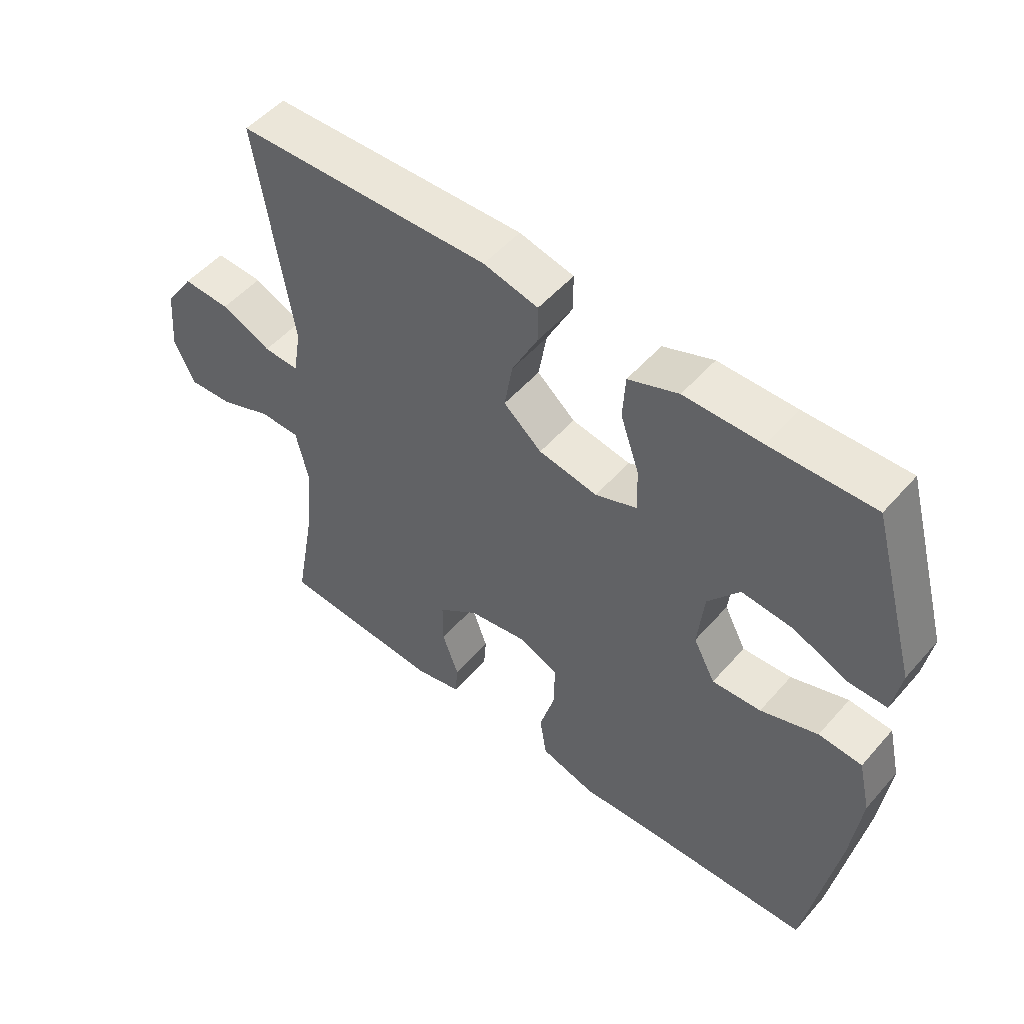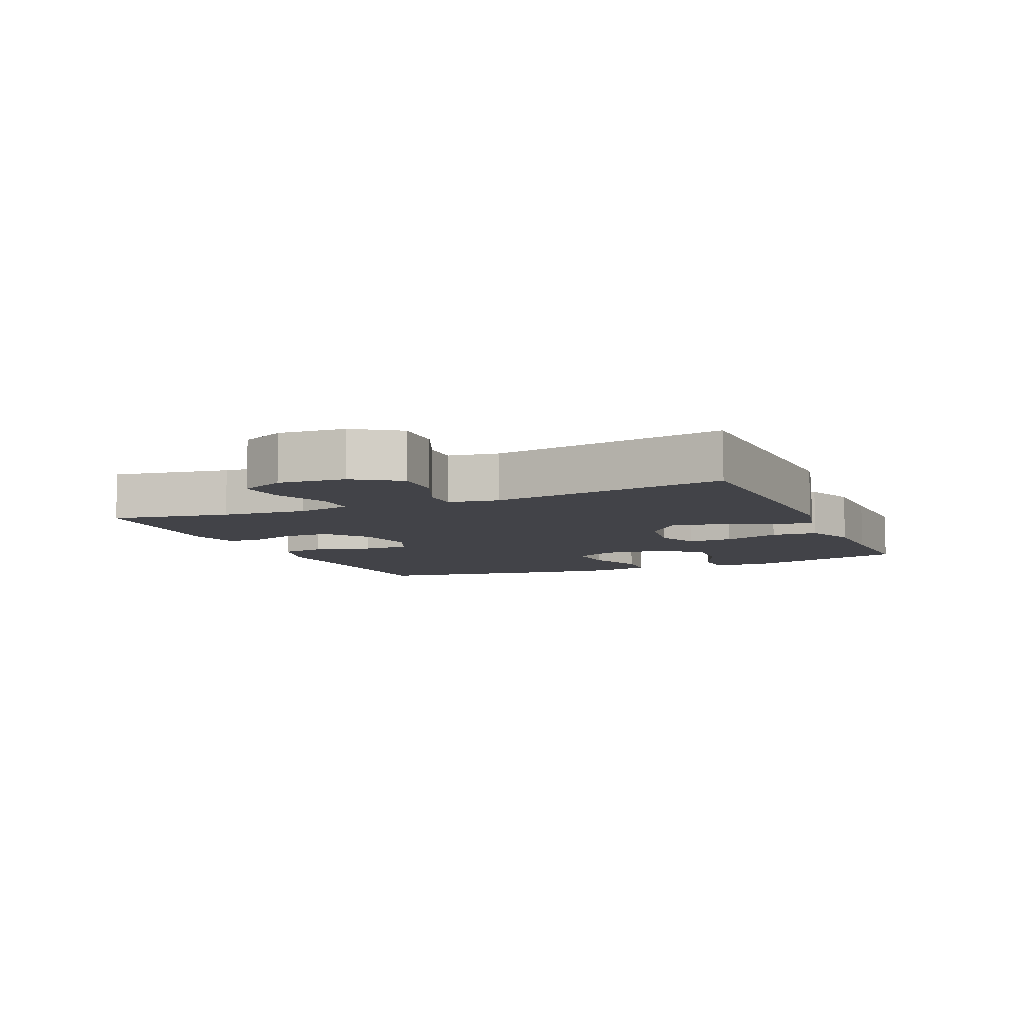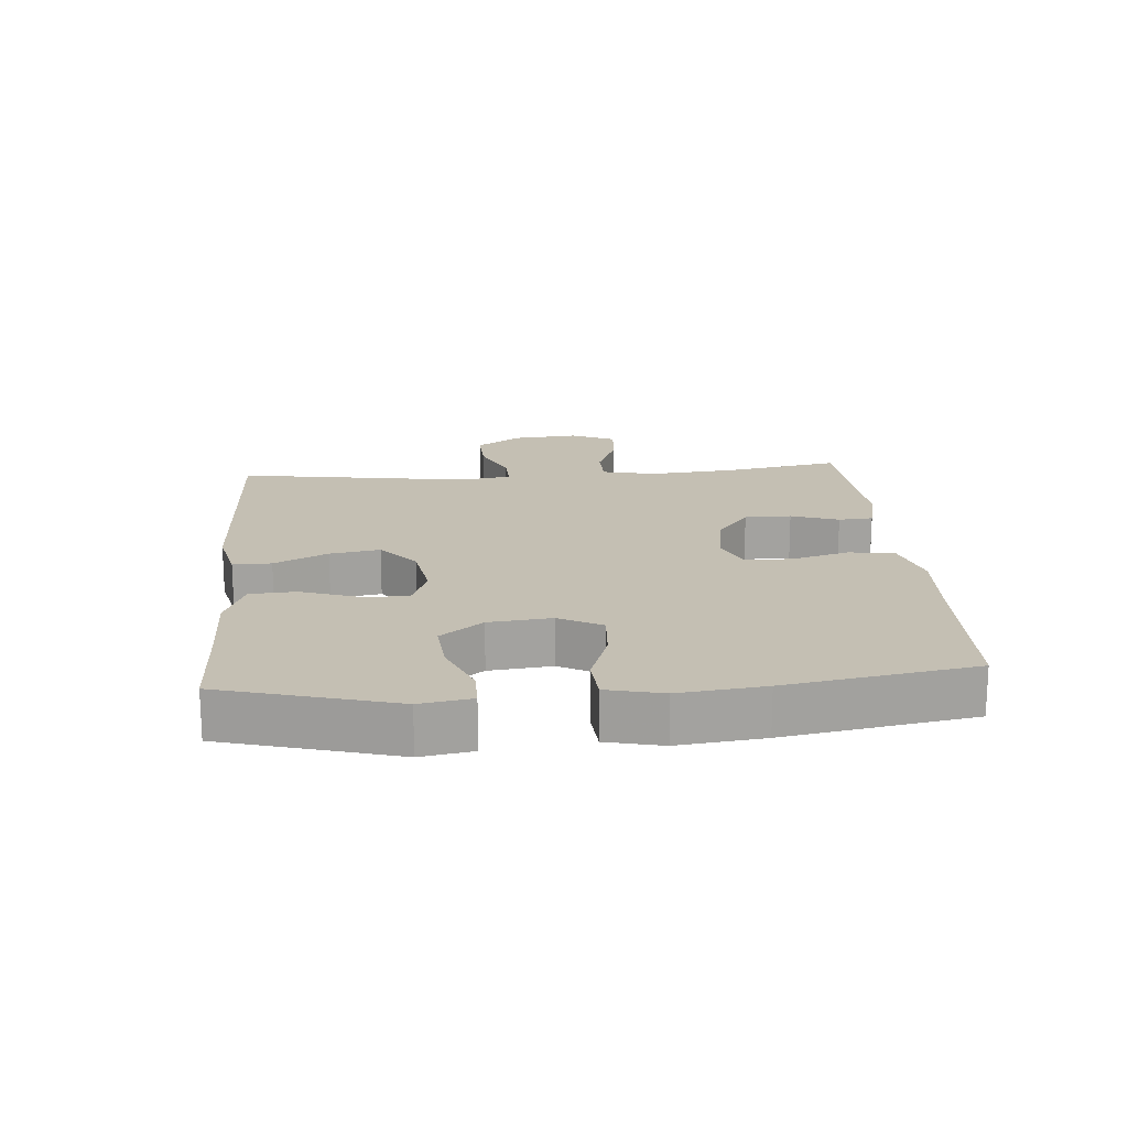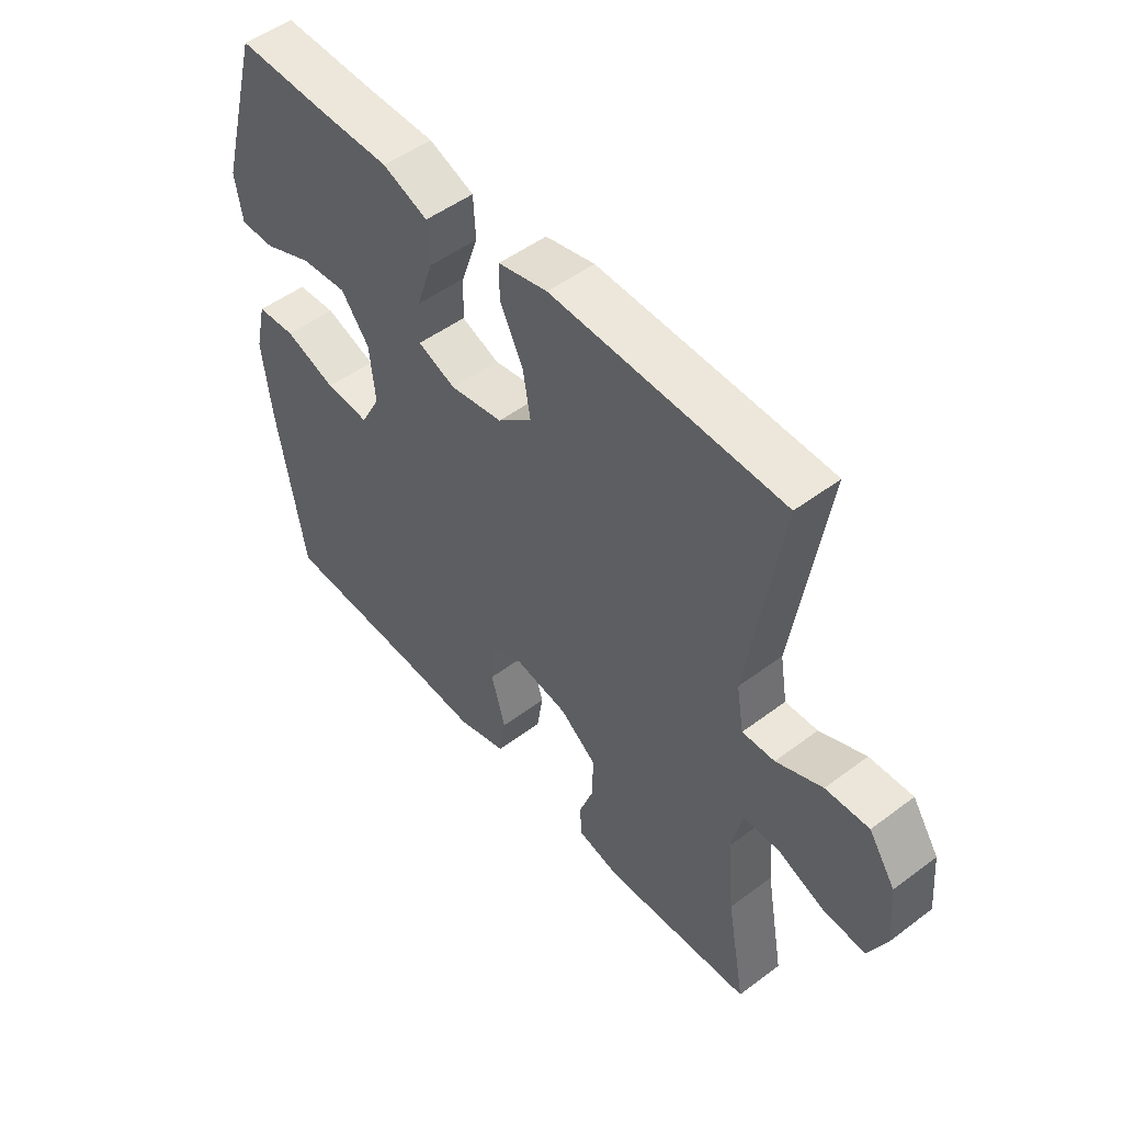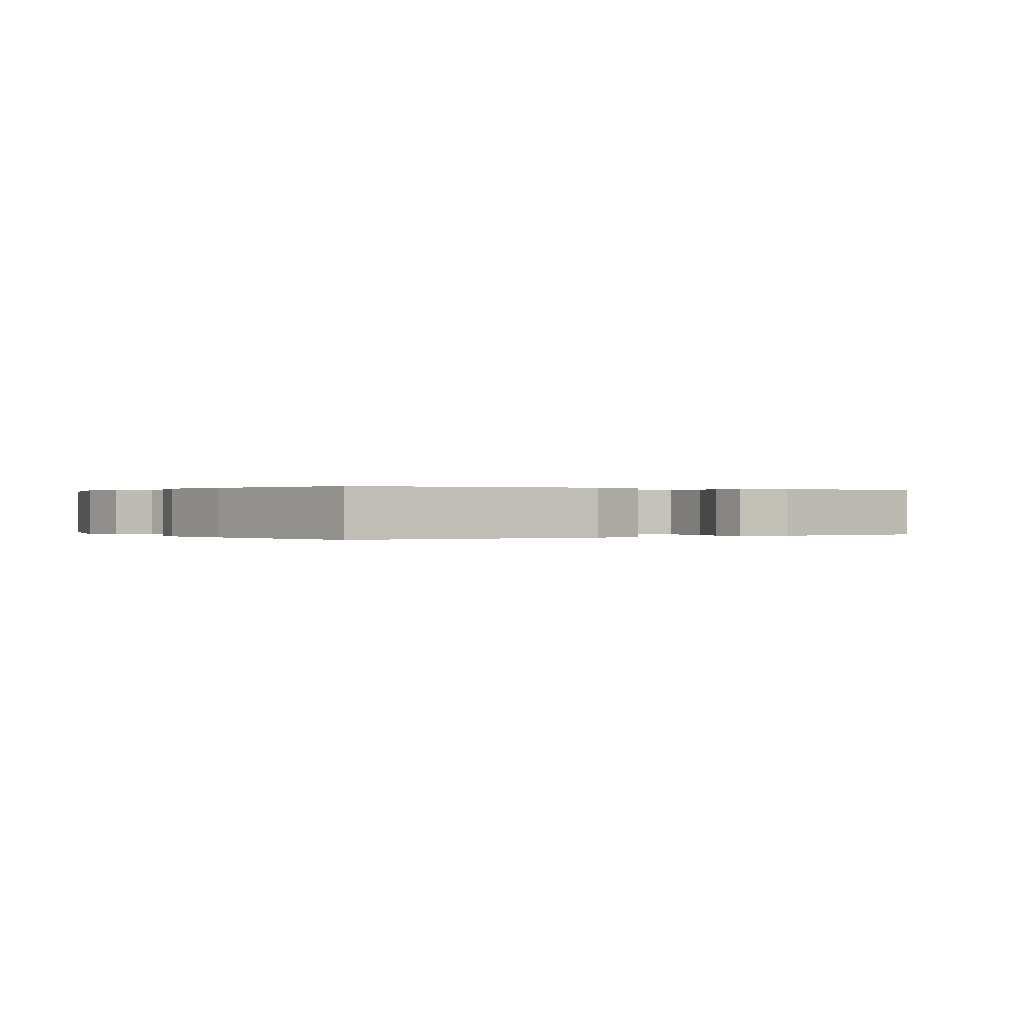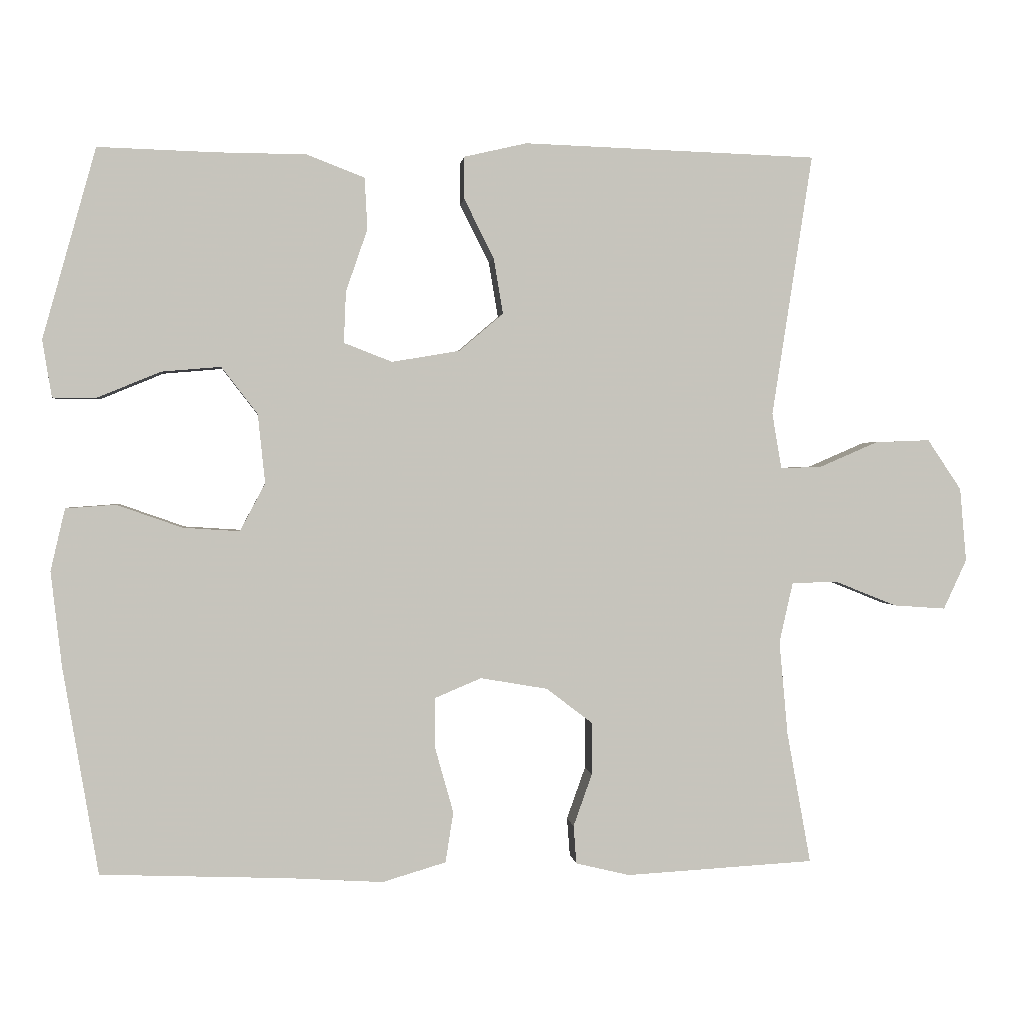
<metadata>
{"format":"obj","ext":"obj","renderer":"f3d","projection":"perspective","resolution":1024,"background":"white","views":[{"elev":51.8,"azim":39.8,"up":"+Z"},{"elev":-7.6,"azim":-66.4,"up":"+Y"},{"elev":17.8,"azim":85.3,"up":"+Y"},{"elev":50.2,"azim":-129.5,"up":"+Z"},{"elev":0.1,"azim":147.5,"up":"+Y"},{"elev":1.2,"azim":173.8,"up":"+Z"}]}
</metadata>
<code>
v -0.5 0.07 0.5
v -0.093 0.07 0.514
v -0.006 0.07 0.494
v -0.006 0.07 0.435
v -0.047 0.07 0.353
v -0.06 0.07 0.276
v 0.001 0.07 0.224
v 0.095 0.07 0.208
v 0.162 0.07 0.234
v 0.159 0.07 0.305
v 0.129 0.07 0.392
v 0.133 0.07 0.463
v 0.213 0.07 0.494
v 0.336 0.07 0.495
v 0.5 0.07 0.5
v 0.574 0.07 0.236
v 0.561 0.07 0.157
v 0.5 0.07 0.157
v 0.413 0.07 0.193
v 0.331 0.07 0.2
v 0.281 0.07 0.135
v 0.271 0.07 0.039
v 0.306 0.07 -0.027
v 0.384 0.07 -0.022
v 0.475 0.07 0.01
v 0.544 0.07 0.005
v 0.564 0.07 -0.081
v 0.549 0.07 -0.212
v 0.5 0.07 -0.5
v 0.239 0.07 -0.51
v 0.109 0.07 -0.518
v 0.021 0.07 -0.492
v 0.01 0.07 -0.422
v 0.035 0.07 -0.333
v 0.035 0.07 -0.261
v -0.029 0.07 -0.234
v -0.122 0.07 -0.25
v -0.186 0.07 -0.299
v -0.186 0.07 -0.371
v -0.16 0.07 -0.444
v -0.164 0.07 -0.497
v -0.239 0.07 -0.515
v -0.5 0.07 -0.5
v -0.467 0.07 -0.318
v -0.455 0.07 -0.187
v -0.474 0.07 -0.103
v -0.538 0.07 -0.102
v -0.623 0.07 -0.136
v -0.695 0.07 -0.141
v -0.727 0.07 -0.072
v -0.718 0.07 0.03
v -0.671 0.07 0.1
v -0.595 0.07 0.097
v -0.514 0.07 0.062
v -0.457 0.07 0.06
v -0.444 0.07 0.137
v -0.5 0 0.5
v -0.093 0 0.514
v -0.006 0 0.494
v -0.006 0 0.435
v -0.047 0 0.353
v -0.06 0 0.276
v 0.001 0 0.224
v 0.095 0 0.208
v 0.162 0 0.234
v 0.159 0 0.305
v 0.129 0 0.392
v 0.133 0 0.463
v 0.213 0 0.494
v 0.336 0 0.495
v 0.5 0 0.5
v 0.574 0 0.236
v 0.561 0 0.157
v 0.5 0 0.157
v 0.413 0 0.193
v 0.331 0 0.2
v 0.281 0 0.135
v 0.271 0 0.039
v 0.306 0 -0.027
v 0.384 0 -0.022
v 0.475 0 0.01
v 0.544 0 0.005
v 0.564 0 -0.081
v 0.549 0 -0.212
v 0.5 0 -0.5
v 0.239 0 -0.51
v 0.109 0 -0.518
v 0.021 0 -0.492
v 0.01 0 -0.422
v 0.035 0 -0.333
v 0.035 0 -0.261
v -0.029 0 -0.234
v -0.122 0 -0.25
v -0.186 0 -0.299
v -0.186 0 -0.371
v -0.16 0 -0.444
v -0.164 0 -0.497
v -0.239 0 -0.515
v -0.5 0 -0.5
v -0.467 0 -0.318
v -0.455 0 -0.187
v -0.474 0 -0.103
v -0.538 0 -0.102
v -0.623 0 -0.136
v -0.695 0 -0.141
v -0.727 0 -0.072
v -0.718 0 0.03
v -0.671 0 0.1
v -0.595 0 0.097
v -0.514 0 0.062
v -0.457 0 0.06
v -0.444 0 0.137
f 51 52 53 54
f 51 54 55
f 50 51 55
f 47 48 49 50
f 46 47 50 55
f 45 46 55 56
f 41 42 43 44
f 39 40 41 44
f 38 39 44 45
f 37 38 45 56
f 31 32 33 34
f 30 31 34 35
f 29 30 35
f 28 29 35
f 27 28 35 36
f 24 25 26 27
f 23 24 27 36
f 16 17 18 19
f 14 15 16 19
f 14 19 20
f 13 14 20 21
f 10 11 12 13
f 9 10 13 21
f 2 3 4 5
f 2 5 6
f 1 2 6
f 56 1 6 7
f 22 23 36 37
f 8 9 21 22
f 22 37 56
f 7 8 22 56
f 110 109 108 107
f 111 110 107
f 111 107 106
f 106 105 104 103
f 111 106 103 102
f 112 111 102 101
f 100 99 98 97
f 100 97 96 95
f 101 100 95 94
f 112 101 94 93
f 90 89 88 87
f 91 90 87 86
f 91 86 85
f 91 85 84
f 92 91 84 83
f 83 82 81 80
f 92 83 80 79
f 75 74 73 72
f 75 72 71 70
f 76 75 70
f 77 76 70 69
f 69 68 67 66
f 77 69 66 65
f 61 60 59 58
f 62 61 58
f 62 58 57
f 63 62 57 112
f 93 92 79 78
f 78 77 65 64
f 112 93 78
f 112 78 64 63
f 1 57 58 2
f 2 58 59 3
f 3 59 60 4
f 4 60 61 5
f 5 61 62 6
f 6 62 63 7
f 7 63 64 8
f 8 64 65 9
f 9 65 66 10
f 10 66 67 11
f 11 67 68 12
f 12 68 69 13
f 13 69 70 14
f 14 70 71 15
f 15 71 72 16
f 16 72 73 17
f 17 73 74 18
f 18 74 75 19
f 19 75 76 20
f 20 76 77 21
f 21 77 78 22
f 22 78 79 23
f 23 79 80 24
f 24 80 81 25
f 25 81 82 26
f 26 82 83 27
f 27 83 84 28
f 28 84 85 29
f 29 85 86 30
f 30 86 87 31
f 31 87 88 32
f 32 88 89 33
f 33 89 90 34
f 34 90 91 35
f 35 91 92 36
f 36 92 93 37
f 37 93 94 38
f 38 94 95 39
f 39 95 96 40
f 40 96 97 41
f 41 97 98 42
f 42 98 99 43
f 43 99 100 44
f 44 100 101 45
f 45 101 102 46
f 46 102 103 47
f 47 103 104 48
f 48 104 105 49
f 49 105 106 50
f 50 106 107 51
f 51 107 108 52
f 52 108 109 53
f 53 109 110 54
f 54 110 111 55
f 55 111 112 56
f 56 112 57 1

</code>
